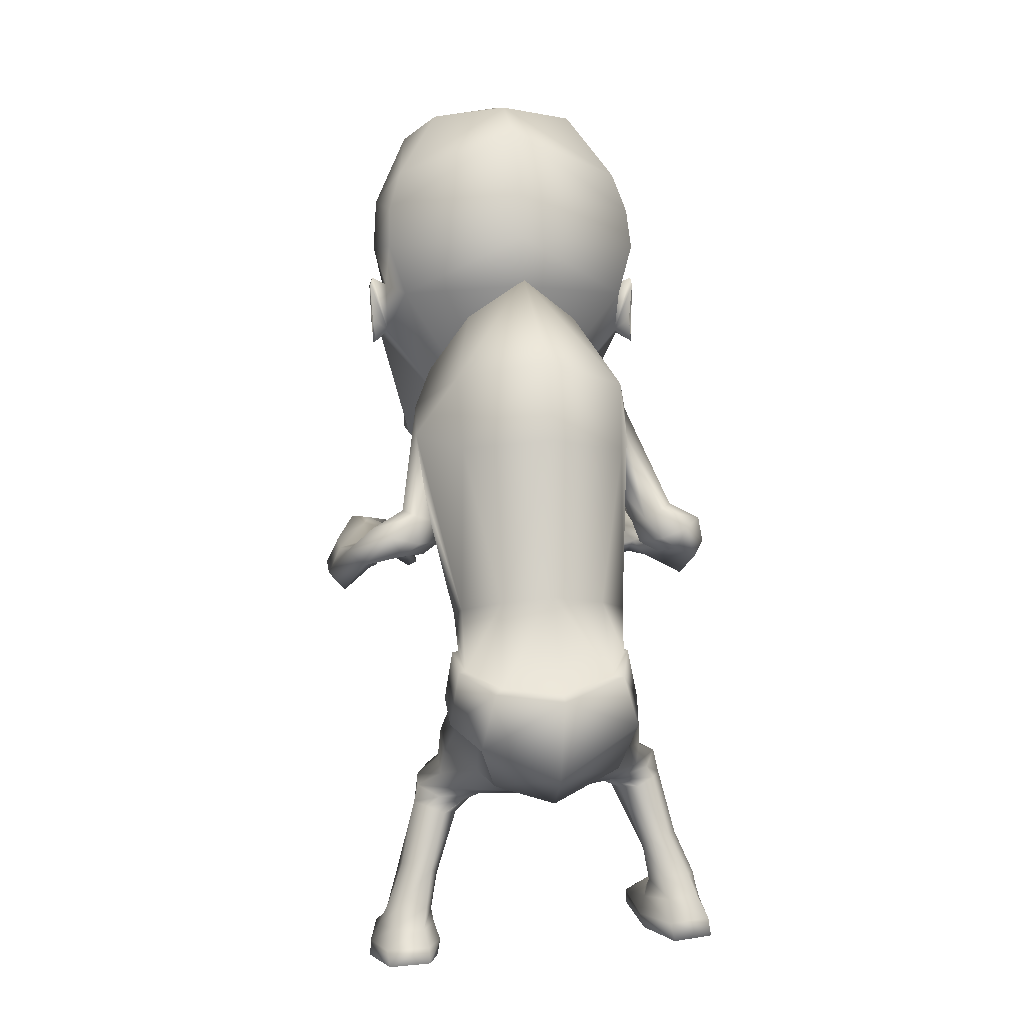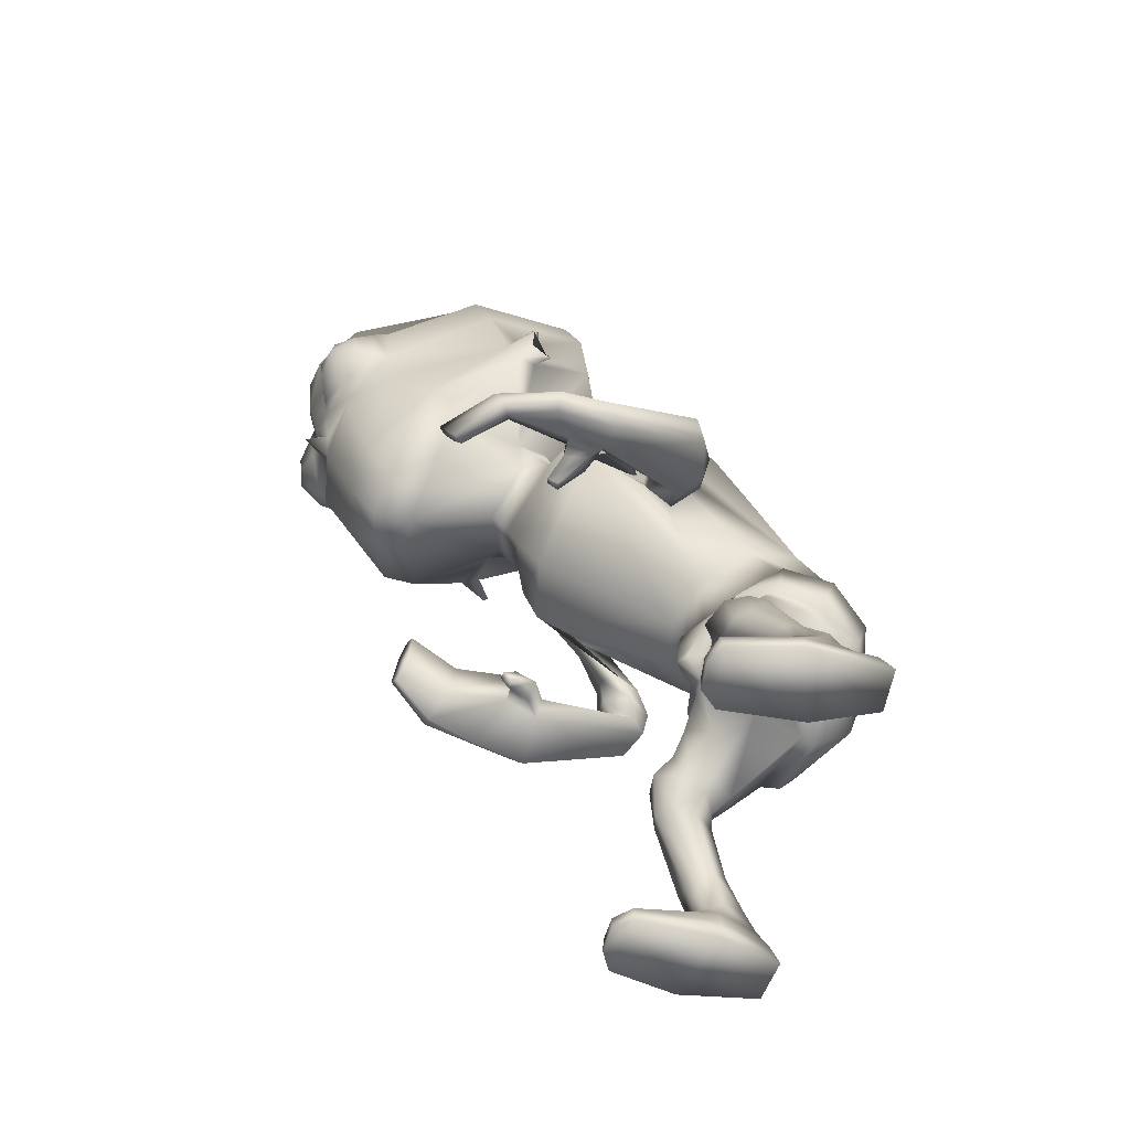
<metadata>
{"format":"obj","ext":"obj","renderer":"f3d","projection":"perspective","resolution":1024,"background":"white","views":[{"elev":9.6,"azim":172.0,"up":"+Y"},{"elev":-64.6,"azim":78.6,"up":"+Y"}]}
</metadata>
<code>
o untitled2:Mesh1.001
v 1.728 9.063 5.066
v 1.692 8.703 4.67
v 2.243 9.964 3.718
v 2.144 10.66 3.914
v 1.004 7.941 5.913
v 0.8113 7.288 5.452
v 1.714 8.125 5.118
v -0.1021 2.857 -1.027
v 1.121 3.313 -1.054
v 1.369 2.83 -0.5324
v 0.9952 2.694 -0.3838
v 1.702 5.969 2.94
v 1.847 5.893 2.96
v 1.825 6.034 3.119
v 1.727 6.089 3.106
v 2.403 10.93 3.531
v 2.445 10.83 3.504
v 2.425 10.84 3.428
v 2.399 10.97 3.464
v 2.12 12.16 2.897
v -0.02057 12.59 1.972
v 0.003817 13.48 2.695
v 1.917 12.77 3.139
v 0.03991 13.91 3.588
v 1.242 13.76 3.794
v 2.4 9.85 3.273
v 2.36 9.873 3.194
v 2.396 10.24 3.442
v 2.416 10.22 3.522
v 2.14 10.83 3.685
v 2.133 10.04 3.434
v 1.232 11.5 6.383
v 0.6111 10.98 6.887
v 0.7702 10.95 6.919
v 1.359 11.33 6.631
v 0.5499 10.12 6.727
v 0.7347 10.2 6.804
v 1.09 9.739 6.355
v 1.218 9.888 6.55
v 1.713 10.28 5.865
v 1.69 10.31 6.106
v 1.823 11.06 5.935
v 1.774 11.01 6.187
v 1.142 10.76 6.984
v 1.473 10.98 6.821
v 1.12 10.37 6.926
v 1.337 10.13 6.695
v 1.705 10.38 6.449
v 1.728 10.8 6.511
v 1.51 10.55 6.851
v 1.549 4.068 -1.084
v 1.117 3.79 -1.696
v 0.9249 4.768 -1.968
v 1.439 4.987 -1.364
v 0.2406 3.883 0.8338
v 0.3632 3.863 0.7092
v 0.5438 4.228 0.5577
v 0.2692 4.273 0.8277
v 0.8569 5.095 0.04185
v 0.6705 4.642 0.3086
v 0.6773 4.185 0.4001
v 1.278 4.311 0.1422
v 1.14 3.864 -1.435
v 0.8541 3.064 -1.22
v -0.1325 2.721 -1.19
v 1.216 4.285 0.07033
v 1.435 4.305 -0.4101
v 1.563 4.341 -0.4158
v 1.359 5.125 -0.6284
v 0.8283 5.092 -0.08263
v 1.457 5.139 -0.5847
v 1.337 5.013 -1.384
v 1.424 4.046 -0.9975
v 0.8113 4.822 -1.82
v -0.1157 4.762 -2.024
v -0.1333 4.664 -2.198
v 0.6209 4.154 0.2369
v 0.6703 4.905 0.2862
v 0.6214 4.592 0.4774
v -0.0849 6.161 -1.354
v 0.7513 6.094 -1.352
v 0.1911 4.974 0.3452
v 0.9083 5.423 0.5557
v 0.1677 5.224 0.8694
v 1.377 5.674 -0.1492
v 1.335 5.902 -0.9024
v -0.143 8.61 -0.9554
v 1.23 8.409 -0.2235
v 1.571 7.843 2.432
v 0.1941 6.453 2.927
v 1.839 7.986 1.609
v 1.836 8.443 1.373
v -0.09566 9.809 -0.6091
v 1.267 9.509 0.1846
v 1.419 8.382 2.757
v 0.1764 7.197 3.329
v 2.415 5.611 4.648
v 2.308 6.015 4.795
v 2.155 6.019 4.615
v 2.31 5.601 4.525
v 1.813 8.894 1.649
v -0.05684 10.99 1.77
v 0.8858 10.38 1.802
v 1.081 8.417 2.953
v 0.1583 7.558 3.458
v 1.514 8.795 2.215
v 1.39 8.956 2.398
v 1.537 9.489 1.903
v -0.1252 3.295 -1.824
v 1.606 3.496 -0.6733
v 1.238 3.835 0.2138
v 1.607 3.742 -0.1417
v 0.4979 3.784 0.3464
v 0.8782 3.523 0.467
v 1.185 3.275 0.524
v 1.503 3.293 0.2619
v 1.644 3.228 0.003002
v 1.627 3.05 -0.3542
v 0.01054 3.165 -0.3492
v 0.9048 2.845 0.04615
v 0.58 3.331 0.1783
v 0.941 3.108 0.3985
v 1.669 -0.09131 0.8432
v 2.621 -0.1549 0.9481
v 2.312 -0.1415 1.117
v 1.918 -0.1158 1.093
v 1.648 2.624 -0.2719
v 1.241 2.537 -0.2104
v 1.992 2.777 -0.05236
v 1.773 2.964 0.5468
v 1.961 2.876 0.2431
v 1.36 2.949 0.7357
v 1.009 2.776 0.4573
v 0.9723 2.6 0.09441
v 1.855 2.48 -0.3013
v 1.577 2.361 -0.3539
v 2.051 2.495 -0.0763
v 1.826 2.34 0.4613
v 2.018 2.419 0.2109
v 1.571 2.282 0.5576
v 1.336 2.284 0.321
v 1.352 2.293 -0.03424
v 2.105 1.562 -0.5249
v 1.817 1.476 -0.5575
v 2.279 1.537 -0.3396
v 2.251 1.334 0.01284
v 2.329 1.444 -0.1476
v 2.003 1.235 0.0111
v 1.781 1.272 -0.1063
v 1.707 1.347 -0.3439
v 2.383 0.9124 -0.7723
v 1.924 0.9273 -0.7877
v 2.554 0.8827 -0.5481
v 2.372 0.7532 -0.2255
v 2.533 0.8135 -0.3351
v 2.152 0.6797 -0.1826
v 1.945 0.6833 -0.2365
v 1.815 0.7705 -0.4325
v 2.474 0.6239 -0.9387
v 1.985 0.6099 -0.9625
v 2.677 0.5036 -0.371
v 2.317 0.4577 0.3978
v 2.567 0.4708 0.186
v 2.047 0.4865 0.4633
v 1.901 0.4433 0.1146
v 1.761 0.4901 -0.3686
v 1.928 0.1184 1.093
v 2.294 0.09137 1.118
v 2.623 0.07377 0.997
v 2.794 0.1126 -0.05299
v 2.6 0.3485 -1.144
v 1.921 0.3589 -1.155
v 1.66 0.1946 -0.3741
v 1.681 0.1379 0.8559
v 2.808 -0.1381 -0.06975
v 2.574 0.1443 -1.34
v 1.919 0.1767 -1.347
v 1.703 -0.06564 -0.3831
v 1.642 7.057 0.9015
v 1.455 7.054 1.175
v 2.099 7.201 1.09
v 1.889 7.142 0.8367
v 1.584 7.165 1.538
v 1.92 7.226 1.516
v 1.669 6.745 1.494
v 2.175 6.883 1.481
v 2.615 6.925 0.9543
v 2.318 6.815 0.6499
v 1.855 6.686 0.7084
v 1.479 6.654 1.083
v 2.381 6.676 1.324
v 1.923 6.56 1.353
v 2.603 6.533 2.202
v 3.087 6.358 2.357
v 2.774 6.325 0.8577
v 3.038 6.541 1.024
v 3.28 5.898 2.434
v 3.018 5.614 2.332
v 1.763 6.465 1.01
v 2.131 6.482 0.7404
v 2.446 6.101 2.367
v 2.292 6.411 2.368
v 0.1407 3.582 0.4645
v 0.05907 3.36 0.0454
v 2.631 6.637 3.051
v 3.081 6.377 3.133
v 3.28 5.964 3.178
v 2.203 6.623 2.911
v 3.051 5.728 3.207
v 2.448 6.298 2.907
v 2.756 6.604 4.194
v 2.979 6.159 4.156
v 3.081 5.724 4.036
v 2.606 6.191 3.869
v 2.473 6.599 4.009
v 2.884 5.662 3.934
v 2.203 6.17 2.586
v 1.918 6.329 2.564
v 2.127 6.328 2.933
v 1.938 6.445 2.922
v 2.075 6.409 4.779
v 2.186 6.409 4.874
v 0.8607 8.513 3.38
v 0.1421 8.031 3.725
v 0.8873 8.775 2.869
v -0.01628 10.84 2.345
v 0.7029 10.22 2.222
v 0.01316 10.38 2.507
v 0.4419 9.963 2.384
v 1.089 9.557 2.283
v 0.06514 8.833 2.637
v 0.8998 9.235 3.02
v 0.01822 10.1 2.366
v -0.01528 10.89 1.746
v 1.898 10.74 2.458
v 0.2174 7.074 5.026
v 0.7771 7.111 4.923
v 1.166 8.768 3.508
v -0.02198 11.71 1.762
v 2.153 11.54 2.632
v 0.245 7.095 5.637
v 0.2303 10.93 7.057
v 0.2321 10.1 6.837
v 2.236 12.26 4.541
v 2.306 11.46 4.266
v 0.6996 12.02 7.06
v 0.2217 12.04 7.177
v 1.709 13.37 4.682
v 0.09228 13.94 4.761
v 1.27 12.36 6.531
v 1.66 8.044 4.632
v 0.1626 13.41 6.222
v 0.2474 7.792 6.04
v 1.597 9.462 5.813
v 1.081 9.098 6.387
v 0.4396 9.405 6.607
v 0.3539 9.47 6.785
v 0.2499 9.534 6.993
v 0.2394 9.041 6.574
v 0.2339 9.696 6.723
v 0.2687 4.633 0.7494
v 0.2461 4.88 0.6212
v 0.4146 3.672 0.4545
v 0.2265 5.033 0.5478
v 0.4115 3.816 0.5232
v 0.4009 9.936 6.695
v 0.2329 9.918 6.787
v -1.387 9.032 5.214
v -1.964 10.62 4.098
v -2.063 9.918 3.915
v -1.371 8.667 4.82
v -0.5256 7.921 5.989
v -1.318 8.085 5.27
v -0.3459 7.271 5.511
v -1.277 2.8 -0.2539
v -1.66 3.048 -0.2717
v -1.408 3.511 -0.7909
v -1.575 5.836 3.005
v -1.557 5.975 3.154
v -1.663 5.946 3.183
v -1.731 5.798 3.046
v -2.264 10.88 3.741
v -2.267 10.92 3.674
v -2.294 10.79 3.639
v -2.306 10.78 3.718
v -2.062 12.12 3.084
v -1.849 12.74 3.308
v -1.136 13.73 3.9
v -2.26 9.795 3.487
v -2.261 10.17 3.734
v -2.25 10.19 3.653
v -2.229 9.819 3.404
v -1.985 10.79 3.87
v -1.983 9.999 3.622
v -0.844 11.48 6.477
v -0.9415 11.3 6.735
v -0.3204 10.94 6.969
v -0.1658 10.97 6.922
v -0.275 10.19 6.85
v -0.09515 10.12 6.757
v -0.7703 9.872 6.641
v -0.655 9.727 6.436
v -1.295 10.28 6.242
v -1.339 10.26 6.004
v -1.389 10.97 6.33
v -1.463 11.03 6.085
v -1.029 10.95 6.934
v -0.6794 10.74 7.067
v -0.6522 10.35 7.007
v -0.8828 10.11 6.797
v -1.28 10.35 6.585
v -1.308 10.77 6.649
v -1.053 10.52 6.967
v -1.579 4.303 -0.6648
v -1.359 5.165 -0.9447
v -1.155 4.92 -1.692
v -1.46 4.025 -1.381
v -0.05555 4.229 0.6422
v 0.08264 3.874 0.7519
v -0.319 4.983 0.1953
v -0.8366 4.324 0.4236
v -0.2399 4.15 0.5074
v -0.1696 4.569 0.4051
v -1.39 4.078 -1.128
v -1.212 3.215 -1.016
v -0.8188 4.294 0.3315
v -1.283 4.47 -0.01901
v -1.184 4.411 -0.06125
v -0.9914 5.171 -0.2778
v -1.046 5.207 -0.1946
v -0.3464 4.984 0.06428
v -1.281 5.155 -1.008
v -1.452 4.251 -0.6274
v -0.9987 4.921 -1.596
v -0.256 4.104 0.3238
v -0.09005 4.563 0.5714
v -0.1407 4.806 0.379
v -0.8855 6.033 -1.215
v -0.6042 5.328 0.6685
v -1.18 5.555 0.09154
v -1.325 5.814 -0.6592
v -1.412 8.291 -0.01654
v -1.384 7.773 2.675
v -1.766 7.841 1.884
v -1.823 8.303 1.624
v -1.445 9.356 0.315
v -1.264 8.328 2.944
v -2.284 6.333 4.873
v -2.175 6.24 4.787
v -1.953 6.639 4.682
v -2.115 6.746 4.819
v -1.827 8.768 1.859
v -0.9382 10.32 1.898
v -0.902 8.383 3.09
v -1.335 8.869 2.554
v -1.508 8.654 2.386
v -1.548 9.404 2.051
v -1.697 3.765 -0.2727
v -1.432 3.908 0.232
v -0.9453 3.826 0.4242
v -0.2033 3.76 0.413
v -1.351 3.382 0.5362
v -0.9855 3.227 0.6543
v -0.6219 3.44 0.5485
v -1.587 3.41 0.3509
v -1.759 3.302 0.006419
v -1.012 2.843 0.105
v -0.8558 3.032 0.4471
v -0.4804 3.262 0.2016
v -1.804 0.07873 1.164
v -2.044 0.09187 1.423
v -2.437 0.1153 1.463
v -2.751 0.1351 1.305
v -1.544 2.703 -0.02861
v -1.907 2.894 0.06198
v -2.088 3.083 0.3936
v -1.918 3.124 0.6628
v -1.616 3.108 0.8827
v -1.192 2.959 0.9122
v -1.033 2.755 0.5189
v -1.177 2.646 0.1619
v -1.74 2.587 -0.06296
v -2.012 2.71 0.03822
v -2.159 2.714 0.2897
v -2.074 2.615 0.5567
v -1.847 2.529 0.7758
v -1.579 2.468 0.8309
v -1.392 2.476 0.5605
v -1.472 2.501 0.2138
v -1.962 1.699 -0.2632
v -2.244 1.777 -0.189
v -2.39 1.741 0.0171
v -2.413 1.642 0.2111
v -2.311 1.528 0.3555
v -2.063 1.435 0.3167
v -1.86 1.481 0.1716
v -1.821 1.566 -0.07107
v -2.088 1.144 -0.511
v -2.54 1.126 -0.4233
v -2.673 1.089 -0.1762
v -2.623 1.013 0.03003
v -2.449 0.9519 0.1157
v -2.224 0.8822 0.1246
v -2.023 0.8884 0.04299
v -1.921 0.9806 -0.1684
v -2.167 0.7988 -0.6867
v -2.645 0.8259 -0.5921
v -2.774 0.7532 -0.02512
v -2.643 0.7276 0.5239
v -2.394 0.6928 0.7249
v -2.122 0.6847 0.7787
v -1.979 0.6157 0.4172
v -1.862 0.6536 -0.08049
v -2.391 0.3441 1.455
v -2.025 0.3253 1.416
v -2.724 0.3636 1.347
v -2.821 0.4614 -0.7342
v -2.924 0.4023 0.314
v -2.151 0.4416 -0.8609
v -1.797 0.3428 -0.07518
v -1.788 0.308 1.17
v -2.843 0.1989 -0.8625
v -2.97 0.1533 0.3103
v -2.198 0.1837 -0.9912
v -1.872 0.086 -0.06402
v -1.828 6.925 1.143
v -2.006 6.993 0.8556
v -2.257 7.158 0.802
v -2.462 7.222 1.058
v -2.273 7.12 1.481
v -1.951 7.014 1.511
v -2.602 6.879 1.408
v -2.127 6.657 1.411
v -2.657 6.861 0.6221
v -2.938 6.985 0.9245
v -1.942 6.583 0.9949
v -2.265 6.697 0.6355
v -2.792 6.706 1.238
v -2.91 6.456 2.491
v -2.413 6.526 2.292
v -2.389 6.519 1.256
v -2.878 6.312 0.925
v -2.995 5.716 2.558
v -3.182 6.059 2.643
v -3.058 6.55 1.098
v -2.221 6.432 0.9045
v -2.125 6.339 2.429
v -2.337 6.071 2.482
v -2.518 6.51 0.6661
v -2.813 6.548 3.246
v -2.32 6.691 3.081
v -3.079 6.186 3.371
v -1.922 6.564 2.917
v -2.234 6.311 2.986
v -2.893 5.913 3.418
v -2.705 6.631 4.131
v -2.41 7.001 3.989
v -2.879 6.208 4.223
v -2.124 6.862 3.867
v -2.318 6.433 3.929
v -2.694 6.064 4.182
v -1.755 6.201 2.603
v -2.062 6.11 2.668
v -1.914 6.273 2.982
v -1.706 6.342 2.939
v -1.926 7.107 4.716
v -1.812 7.044 4.649
v -0.645 8.494 3.471
v -0.7399 8.743 2.961
v -0.696 10.17 2.295
v -0.3997 9.937 2.428
v -1.051 9.518 2.38
v -0.7627 9.213 3.101
v -1.856 10.7 2.627
v -0.3533 7.094 4.983
v -0.9547 8.739 3.619
v -2.107 11.5 2.823
v -2.031 12.22 4.733
v -2.109 11.42 4.465
v -0.2644 12.01 7.104
v -1.515 13.35 4.827
v -0.8892 12.34 6.628
v -1.305 8.003 4.785
v -1.201 9.44 5.944
v -0.618 9.084 6.467
v 0.02865 9.401 6.627
v 0.1287 9.469 6.795
v -0.1201 3.625 0.4843
v -0.04219 3.813 0.5786
v 0.05635 9.934 6.711
f 1 2 3 4
f 5 6 7 1
f 8 9 10 11
f 12 13 14 15
f 16 17 18 19
f 20 21 22 23
f 23 22 24 25
f 26 27 28 29
f 30 4 16 19
f 3 31 27 26
f 18 17 29 28
f 32 33 34 35
f 33 36 37 34
f 36 38 39 37
f 38 40 41 39
f 40 42 43 41
f 42 32 35 43
f 35 34 44 45
f 34 37 46 44
f 37 39 47 46
f 39 41 48 47
f 41 43 49 48
f 43 35 45 49
f 50 45 44 46
f 50 46 47 48
f 50 48 49 45
f 51 52 53 54
f 55 56 57 58
f 59 60 61 62
f 63 9 64 52
f 9 8 65 64
f 66 67 68 62
f 69 70 59 71
f 72 69 71 54
f 67 73 51 68
f 73 63 52 51
f 74 72 54 53
f 75 74 53 76
f 77 66 62 61
f 60 59 78 79
f 61 60 79 57
f 74 75 80 81
f 82 70 83 84
f 70 69 85 83
f 72 74 81 86
f 81 80 87 88
f 84 83 89 90
f 83 85 91 89
f 86 81 88 92
f 88 87 93 94
f 90 89 95 96
f 97 98 99 100
f 92 88 94 101
f 94 93 102 103
f 96 95 104 105
f 95 106 107 104
f 101 94 103 108
f 109 52 64 65
f 63 73 110 9
f 67 66 111 112
f 66 77 113 111
f 111 114 115 116
f 112 111 116 117
f 9 110 118 10
f 119 8 11 120
f 114 121 122 115
f 123 124 125 126
f 11 10 127 128
f 10 118 129 127
f 117 116 130 131
f 116 115 132 130
f 115 122 133 132
f 120 11 128 134
f 128 127 135 136
f 127 129 137 135
f 131 130 138 139
f 130 132 140 138
f 132 133 141 140
f 134 128 136 142
f 136 135 143 144
f 135 137 145 143
f 139 138 146 147
f 138 140 148 146
f 140 141 149 148
f 142 136 144 150
f 144 143 151 152
f 143 145 153 151
f 147 146 154 155
f 146 148 156 154
f 148 149 157 156
f 150 144 152 158
f 152 151 159 160
f 151 153 161 159
f 155 154 162 163
f 154 156 164 162
f 156 157 165 164
f 158 152 160 166
f 162 164 167 168
f 163 162 168 169
f 159 161 170 171
f 160 159 171 172
f 166 160 172 173
f 164 165 174 167
f 171 170 175 176
f 172 171 176 177
f 173 172 177 178
f 167 174 123 126
f 168 167 126 125
f 169 168 125 124
f 177 176 175 178
f 89 91 179 180
f 92 101 181 182
f 106 95 183 184
f 95 89 180 183
f 184 183 185 186
f 182 181 187 188
f 180 179 189 190
f 183 180 190 185
f 191 192 193 194
f 195 196 197 198
f 199 200 201 202
f 192 199 202 193
f 203 204 119 121
f 122 121 119 120
f 133 122 120 134
f 141 133 134 142
f 149 141 142 150
f 157 149 150 158
f 165 157 158 166
f 174 165 166 173
f 123 174 173 178
f 178 175 124 123
f 170 169 124 175
f 161 163 169 170
f 153 155 163 161
f 145 147 155 153
f 137 139 147 145
f 129 131 139 137
f 118 117 131 129
f 110 112 117 118
f 73 67 112 110
f 85 69 72 86
f 91 85 86 92
f 179 91 92 182
f 189 179 182 188
f 201 200 195 198
f 196 191 194 197
f 181 184 186 187
f 101 106 184 181
f 107 106 101 108
f 186 185 192 191
f 187 186 191 196
f 188 187 196 195
f 200 189 188 195
f 190 189 200 199
f 185 190 199 192
f 194 193 205 206
f 197 194 206 207
f 193 202 208 205
f 201 198 209 210
f 198 197 207 209
f 206 205 211 212
f 207 206 212 213
f 208 210 214 215
f 205 208 215 211
f 210 209 216 214
f 209 207 213 216
f 202 201 217 218
f 201 210 219 217
f 210 208 220 219
f 208 202 218 220
f 218 217 13 12
f 217 219 14 13
f 219 220 15 14
f 220 218 12 15
f 211 215 221 222
f 212 211 222 98
f 213 212 98 97
f 216 213 97 100
f 214 216 100 99
f 215 214 99 221
f 99 98 222 221
f 105 104 223 224
f 225 223 104 107
f 103 102 226 227
f 227 226 228 229
f 229 225 230 227
f 225 107 108 230
f 230 108 103 227
f 229 228 231 225
f 232 233 234 235
f 236 224 223 237
f 238 232 235 31 3
f 235 234 239 240
f 236 237 6 241
f 242 243 36 33
f 244 245 20 23
f 242 33 246 247
f 248 244 23 25
f 249 248 25 24
f 240 239 21 20
f 245 4 30 240 20
f 32 244 248 250
f 42 245 244 32
f 40 4 245 42
f 251 238 3 2
f 246 33 32 250
f 246 250 252 247
f 252 250 248 249
f 6 5 253 241
f 6 237 251 7
f 223 238 251 237
f 225 232 238 223
f 225 231 233 232
f 30 31 235 240
f 4 3 17 16
f 31 30 19 18
f 31 18 28 27
f 17 3 26 29
f 254 40 38 255
f 4 40 254 1
f 256 257 258 259
f 260 258 257 256
f 255 259 253 5
f 254 255 5 1
f 7 251 2 1
f 38 256 259 255
f 261 79 78 262
f 62 68 71 59
f 54 71 68 51
f 52 109 76 53
f 58 57 79 261
f 111 113 263 114
f 70 82 264 59
f 263 113 265 203
f 113 77 61 265
f 59 264 262 78
f 203 265 56 55
f 265 61 57 56
f 263 203 121 114
f 36 266 256 38
f 243 267 266 36
f 256 266 267 260
f 268 269 270 271
f 272 268 273 274
f 8 275 276 277
f 278 279 280 281
f 282 283 284 285
f 286 287 22 21
f 287 288 24 22
f 289 290 291 292
f 293 283 282 269
f 270 289 292 294
f 284 291 290 285
f 295 296 297 298
f 298 297 299 300
f 300 299 301 302
f 302 301 303 304
f 304 303 305 306
f 306 305 296 295
f 296 307 308 297
f 297 308 309 299
f 299 309 310 301
f 301 310 311 303
f 303 311 312 305
f 305 312 307 296
f 313 309 308 307
f 313 311 310 309
f 313 307 312 311
f 314 315 316 317
f 55 58 318 319
f 320 321 322 323
f 324 317 325 277
f 277 325 65 8
f 326 321 327 328
f 329 330 320 331
f 332 315 330 329
f 328 327 314 333
f 333 314 317 324
f 334 316 315 332
f 75 76 316 334
f 335 322 321 326
f 323 336 337 320
f 322 318 336 323
f 334 338 80 75
f 82 84 339 331
f 331 339 340 329
f 332 341 338 334
f 338 342 87 80
f 84 90 343 339
f 339 343 344 340
f 341 345 342 338
f 342 346 93 87
f 90 96 347 343
f 348 349 350 351
f 345 352 346 342
f 346 353 102 93
f 96 105 354 347
f 347 354 355 356
f 352 357 353 346
f 109 65 325 317
f 324 277 358 333
f 328 359 360 326
f 326 360 361 335
f 360 362 363 364
f 359 365 362 360
f 277 276 366 358
f 119 367 275 8
f 364 363 368 369
f 370 371 372 373
f 275 374 375 276
f 276 375 376 366
f 365 377 378 362
f 362 378 379 363
f 363 379 380 368
f 367 381 374 275
f 374 382 383 375
f 375 383 384 376
f 377 385 386 378
f 378 386 387 379
f 379 387 388 380
f 381 389 382 374
f 382 390 391 383
f 383 391 392 384
f 385 393 394 386
f 386 394 395 387
f 387 395 396 388
f 389 397 390 382
f 390 398 399 391
f 391 399 400 392
f 393 401 402 394
f 394 402 403 395
f 395 403 404 396
f 397 405 398 390
f 398 406 407 399
f 399 407 408 400
f 401 409 410 402
f 402 410 411 403
f 403 411 412 404
f 405 413 406 398
f 410 414 415 411
f 409 416 414 410
f 407 417 418 408
f 406 419 417 407
f 413 420 419 406
f 411 415 421 412
f 417 422 423 418
f 419 424 422 417
f 420 425 424 419
f 415 371 370 421
f 414 372 371 415
f 416 373 372 414
f 424 425 423 422
f 343 426 427 344
f 345 428 429 352
f 356 430 431 347
f 347 431 426 343
f 430 432 433 431
f 428 434 435 429
f 426 436 437 427
f 431 433 436 426
f 438 439 440 441
f 442 443 444 445
f 446 447 448 449
f 441 440 447 446
f 203 369 119 204
f 368 367 119 369
f 380 381 367 368
f 388 389 381 380
f 396 397 389 388
f 404 405 397 396
f 412 413 405 404
f 421 420 413 412
f 370 425 420 421
f 425 370 373 423
f 418 423 373 416
f 408 418 416 409
f 400 408 409 401
f 392 400 401 393
f 384 392 393 385
f 376 384 385 377
f 366 376 377 365
f 358 366 365 359
f 333 358 359 328
f 340 341 332 329
f 344 345 341 340
f 427 428 345 344
f 437 434 428 427
f 448 443 442 449
f 445 444 439 438
f 429 435 432 430
f 352 429 430 356
f 355 357 352 356
f 432 438 441 433
f 435 445 438 432
f 434 442 445 435
f 449 442 434 437
f 436 446 449 437
f 433 441 446 436
f 439 450 451 440
f 444 452 450 439
f 440 451 453 447
f 448 454 455 443
f 443 455 452 444
f 450 456 457 451
f 452 458 456 450
f 453 459 460 454
f 451 457 459 453
f 454 460 461 455
f 455 461 458 452
f 447 462 463 448
f 448 463 464 454
f 454 464 465 453
f 453 465 462 447
f 462 278 281 463
f 463 281 280 464
f 464 280 279 465
f 465 279 278 462
f 457 466 467 459
f 456 351 466 457
f 458 348 351 456
f 461 349 348 458
f 460 350 349 461
f 459 467 350 460
f 350 467 466 351
f 105 224 468 354
f 469 355 354 468
f 353 470 226 102
f 470 471 228 226
f 471 470 472 469
f 469 472 357 355
f 472 470 353 357
f 471 469 231 228
f 473 474 234 233
f 236 475 468 224
f 476 270 294 474 473
f 474 477 239 234
f 236 241 274 475
f 242 298 300 243
f 478 287 286 479
f 242 247 480 298
f 481 288 287 478
f 249 24 288 481
f 477 286 21 239
f 479 286 477 293 269
f 295 482 481 478
f 306 295 478 479
f 304 306 479 269
f 483 271 270 476
f 480 482 295 298
f 480 247 252 482
f 252 249 481 482
f 274 241 253 272
f 274 273 483 475
f 468 475 483 476
f 469 468 476 473
f 469 473 233 231
f 293 477 474 294
f 269 282 285 270
f 294 284 283 293
f 294 292 291 284
f 285 290 289 270
f 484 485 302 304
f 269 268 484 304
f 486 259 258 487
f 260 486 487 258
f 485 272 253 259
f 484 268 272 485
f 273 268 271 483
f 302 485 259 486
f 261 262 337 336
f 321 320 330 327
f 315 314 327 330
f 317 316 76 109
f 58 261 336 318
f 360 364 488 361
f 331 320 264 82
f 488 203 489 361
f 361 489 322 335
f 320 337 262 264
f 203 55 319 489
f 489 319 318 322
f 488 364 369 203
f 300 302 486 490
f 243 300 490 267
f 486 260 267 490

</code>
